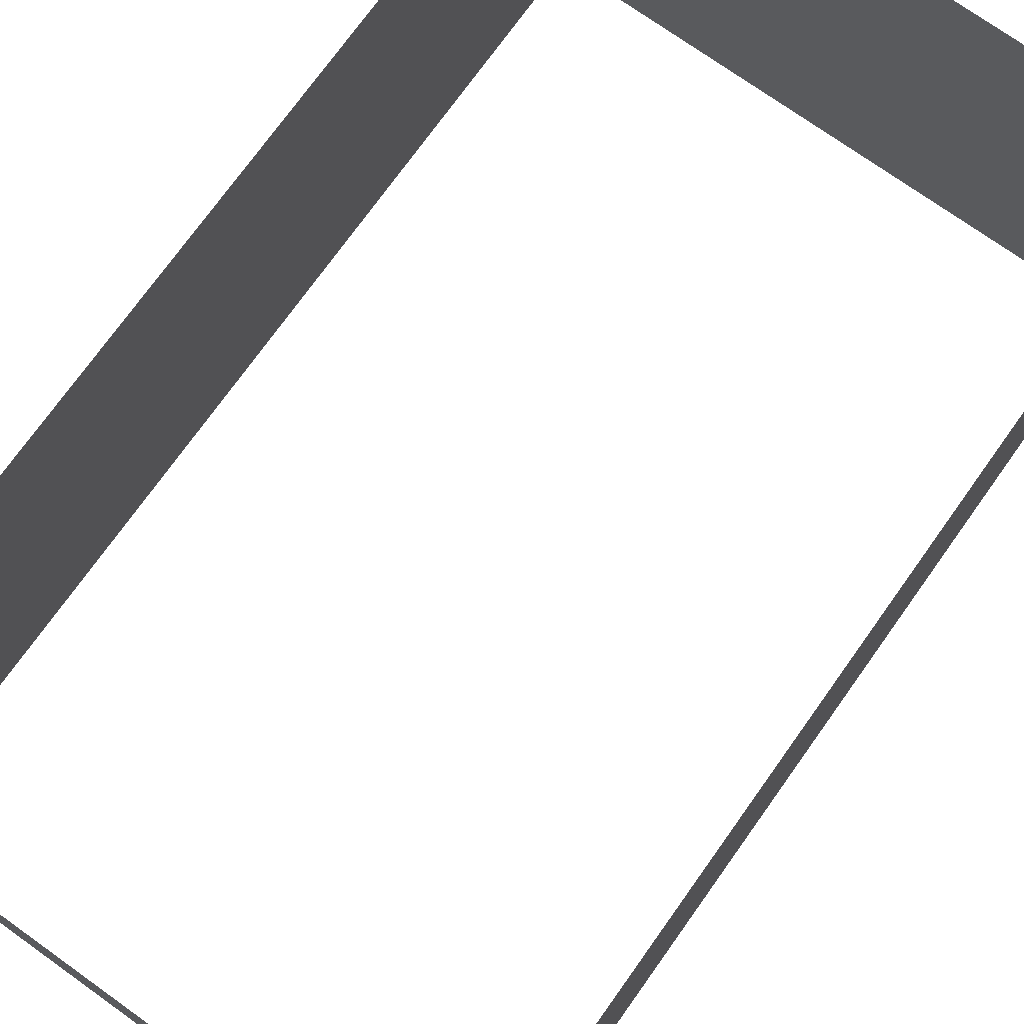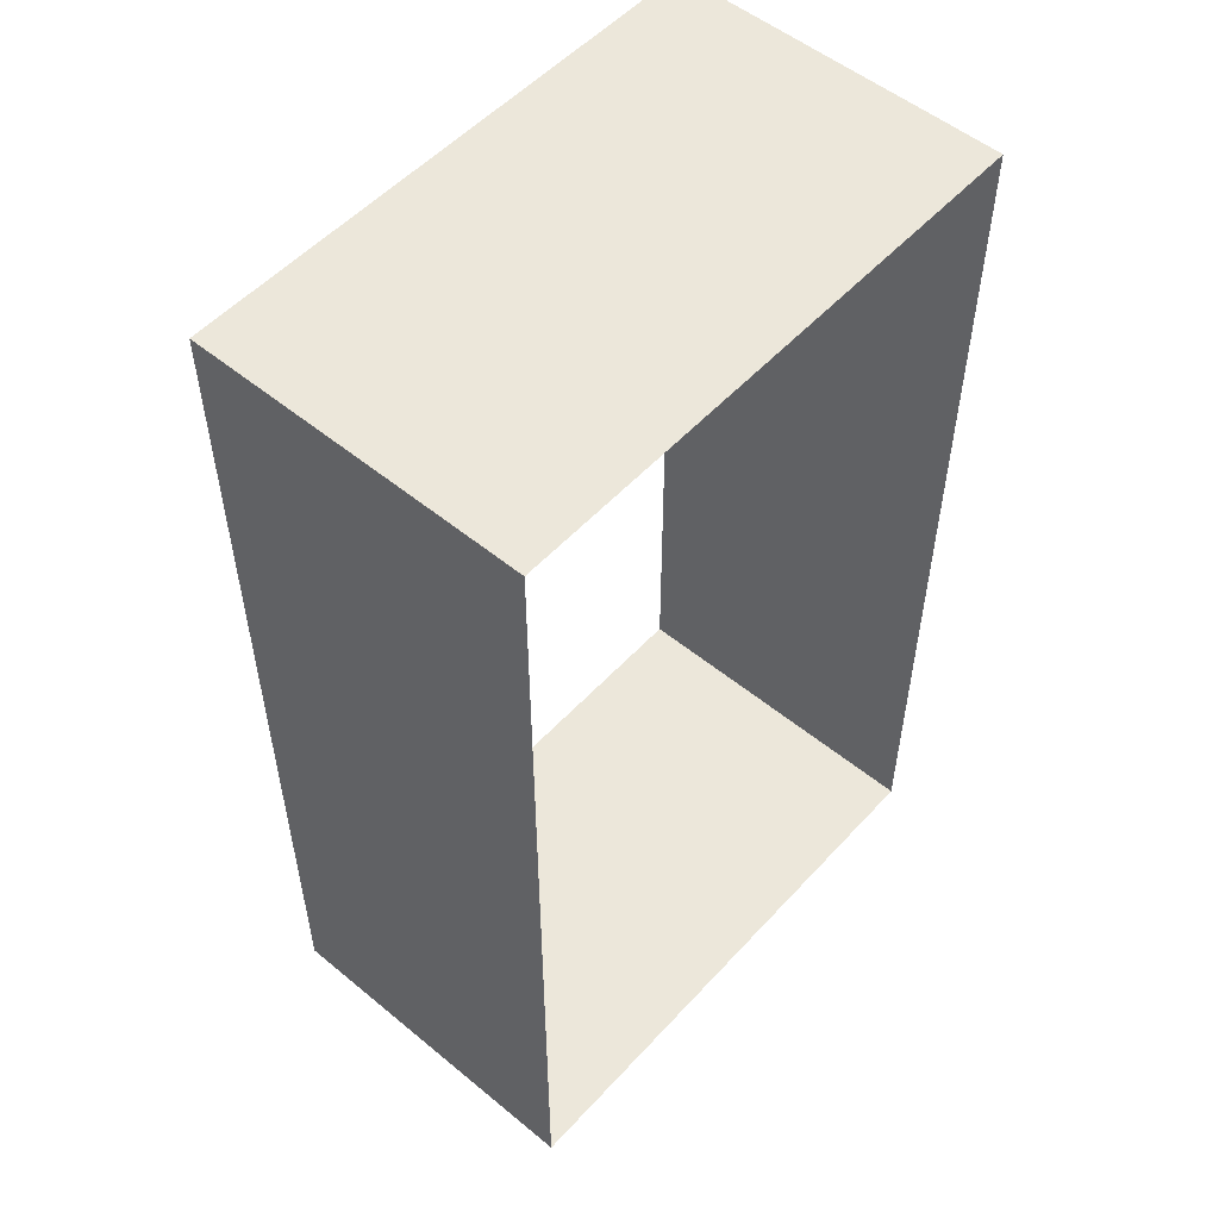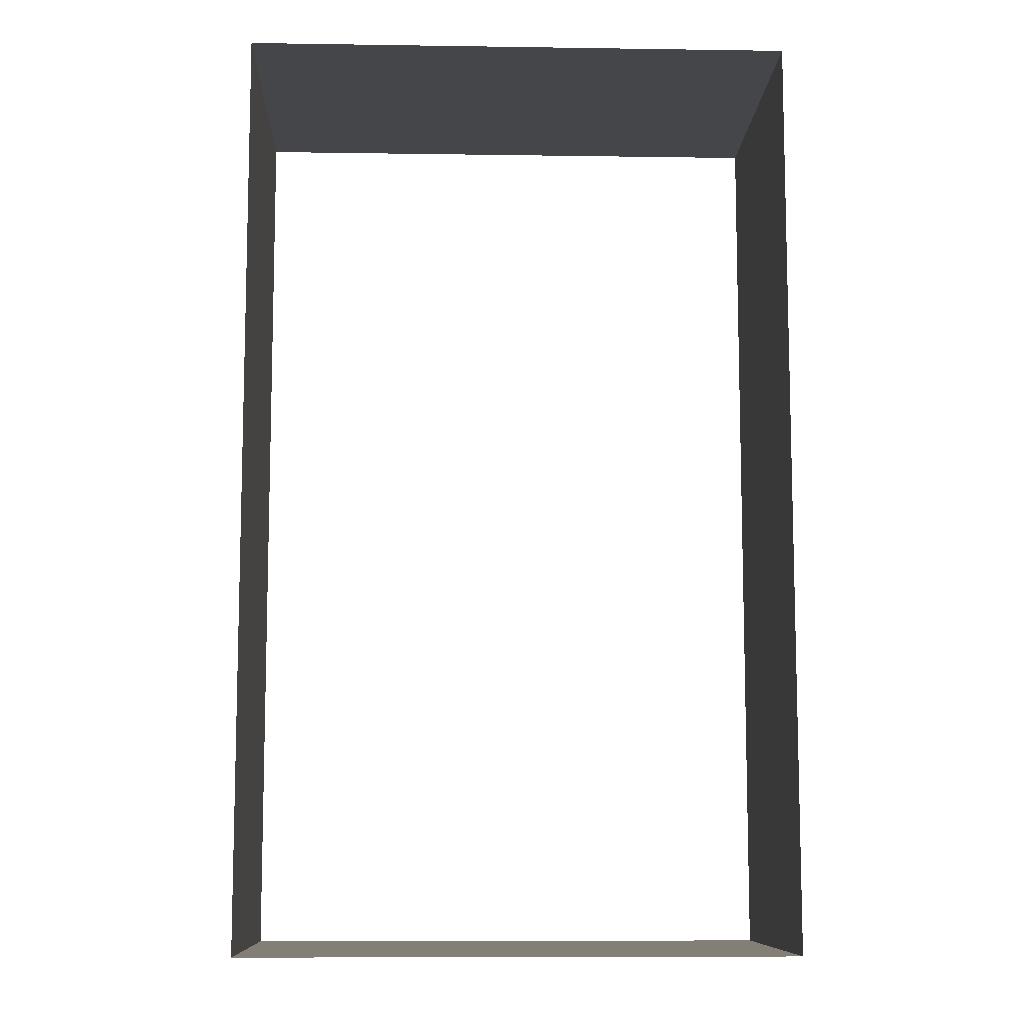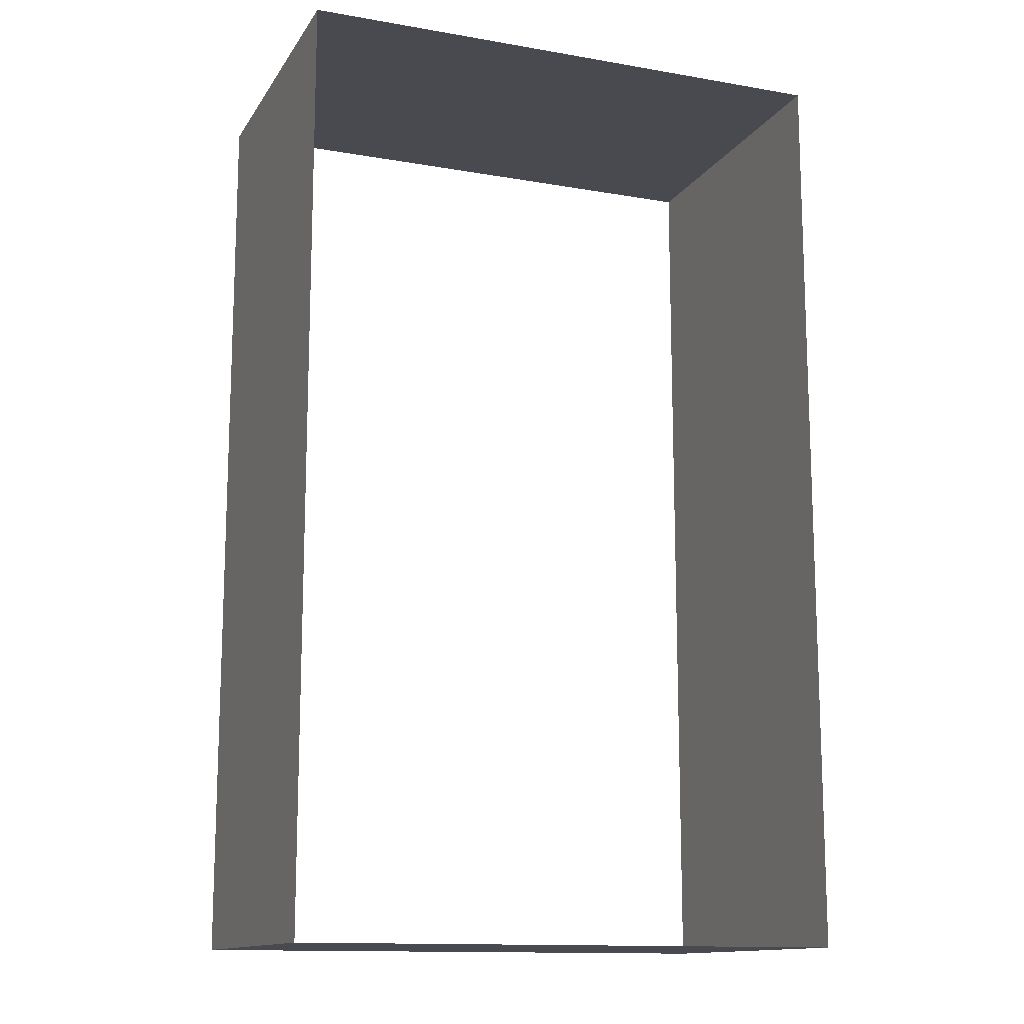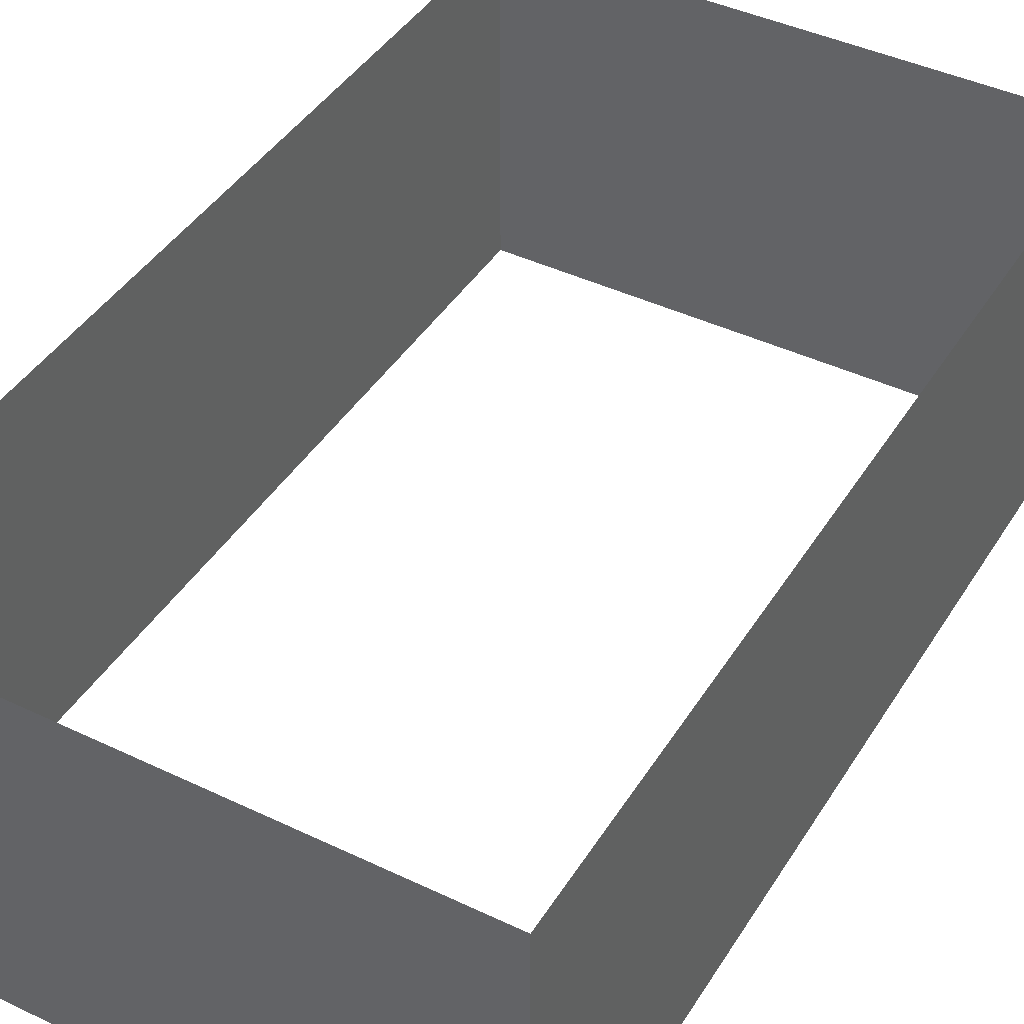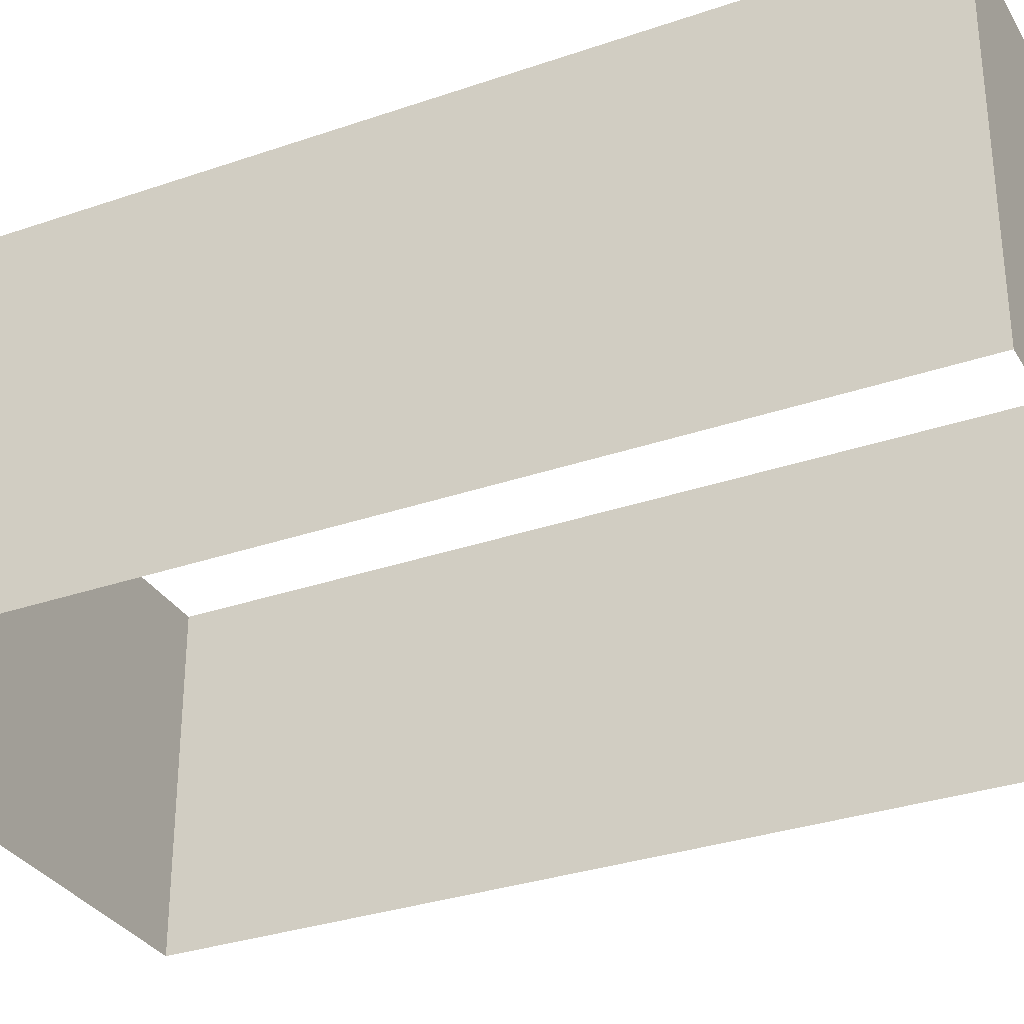
<metadata>
{"format":"obj","ext":"obj","renderer":"f3d","projection":"perspective","resolution":1024,"background":"white","views":[{"elev":73.9,"azim":-144.5,"up":"+Y"},{"elev":53.3,"azim":-48.7,"up":"+Z"},{"elev":-9.4,"azim":177.8,"up":"+Z"},{"elev":-13.5,"azim":158.8,"up":"+Z"},{"elev":42.6,"azim":29.7,"up":"+Y"},{"elev":-31.7,"azim":-64.0,"up":"+Y"}]}
</metadata>
<code>
o ParkingIndicator_Cube.024
v -1.72 1.035 2.883
v -1.72 -1.035 -2.883
v -1.72 -1.035 2.883
v -1.72 1.035 -2.883
v 1.72 -1.035 -2.883
v 1.72 1.035 -2.883
v 1.72 -1.035 2.883
v 1.72 1.035 2.883
f 1 2 3
f 4 5 2
f 6 7 5
f 8 3 7
f 1 4 2
f 4 6 5
f 6 8 7
f 8 1 3

</code>
